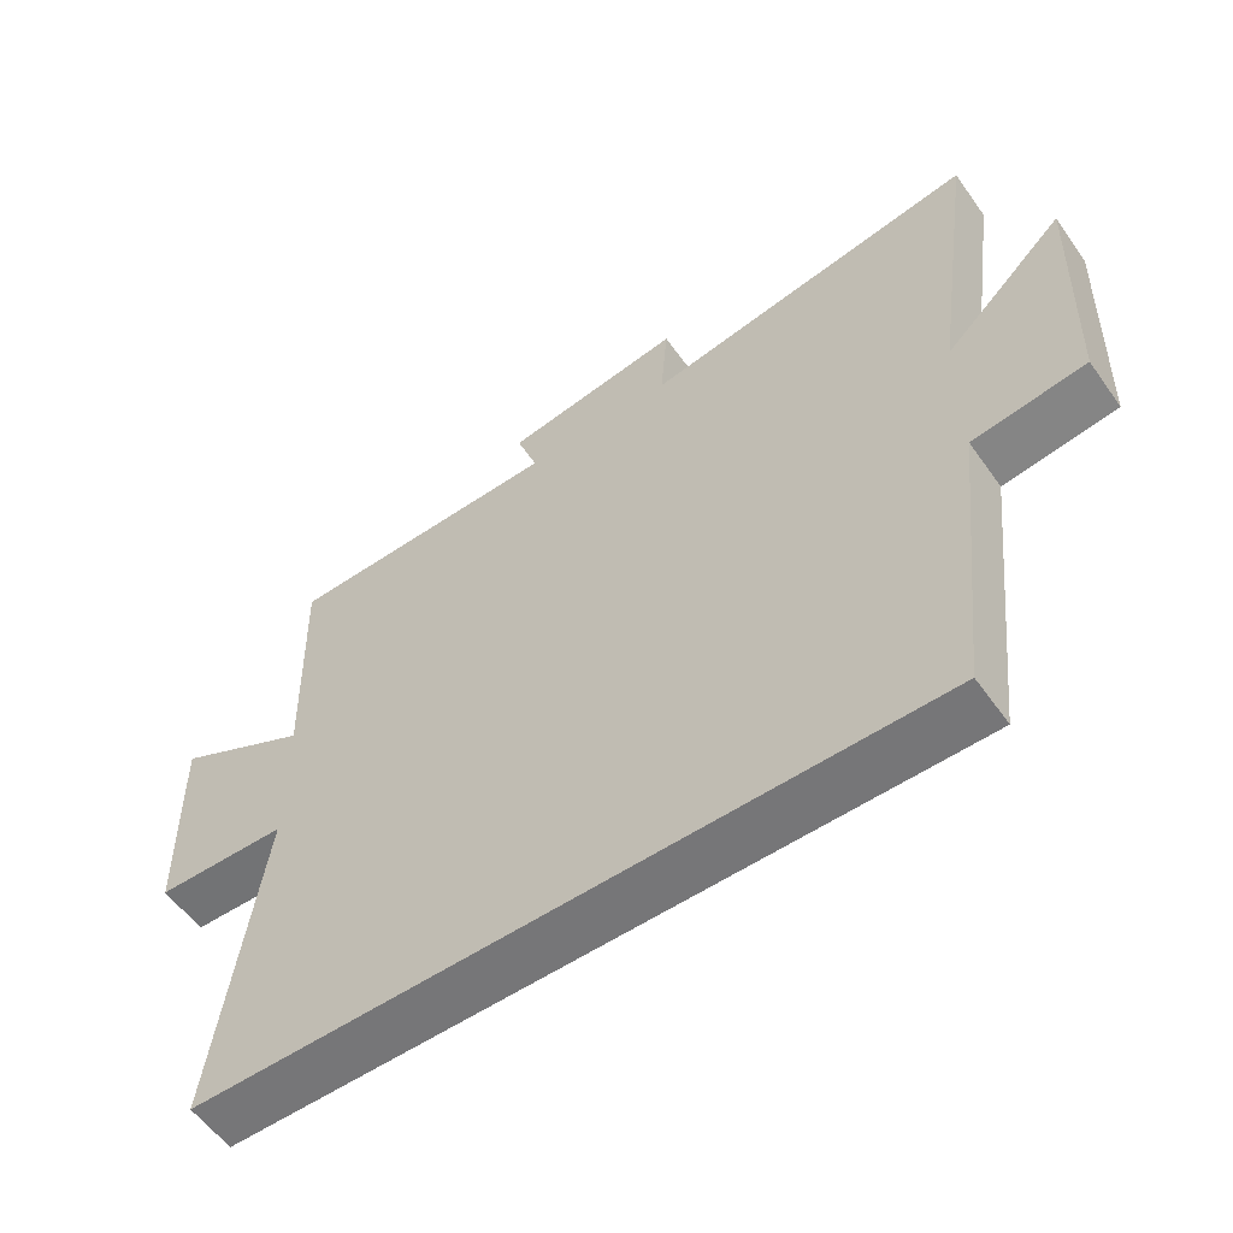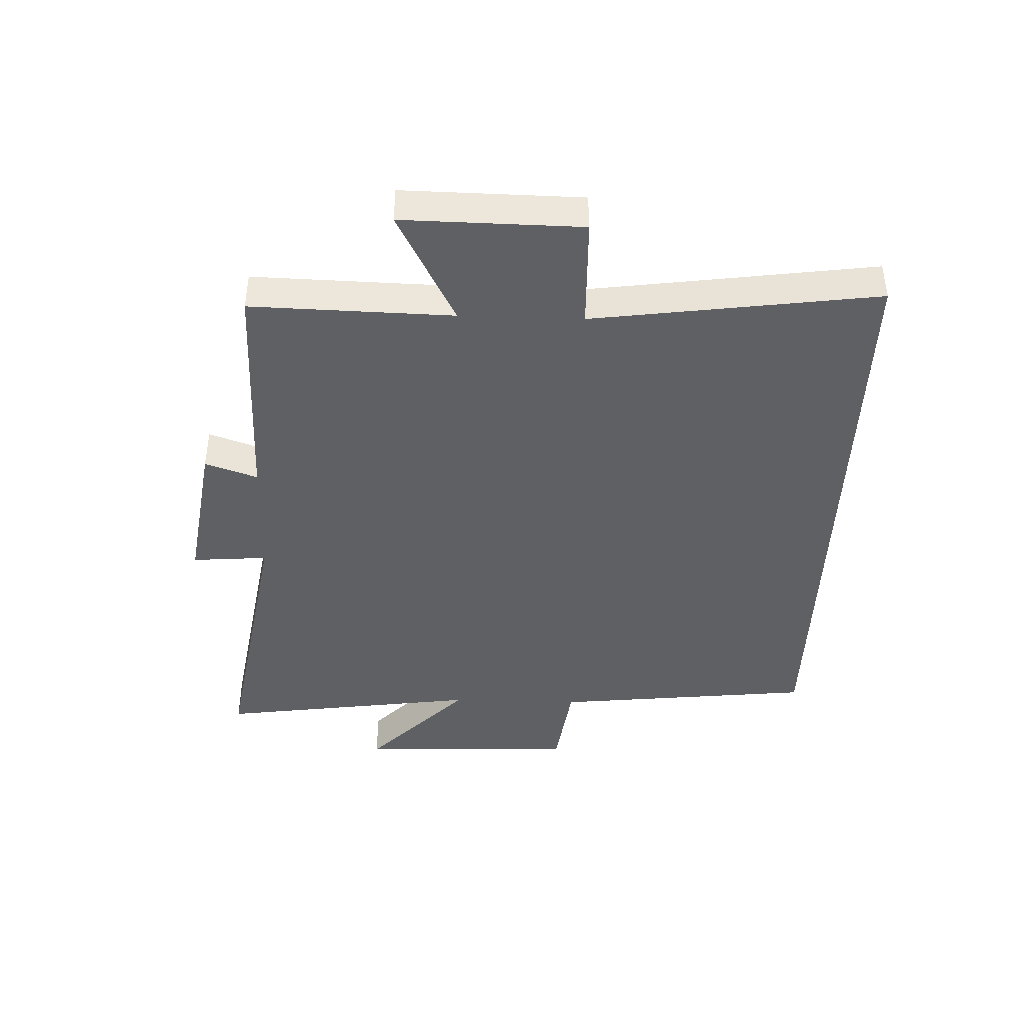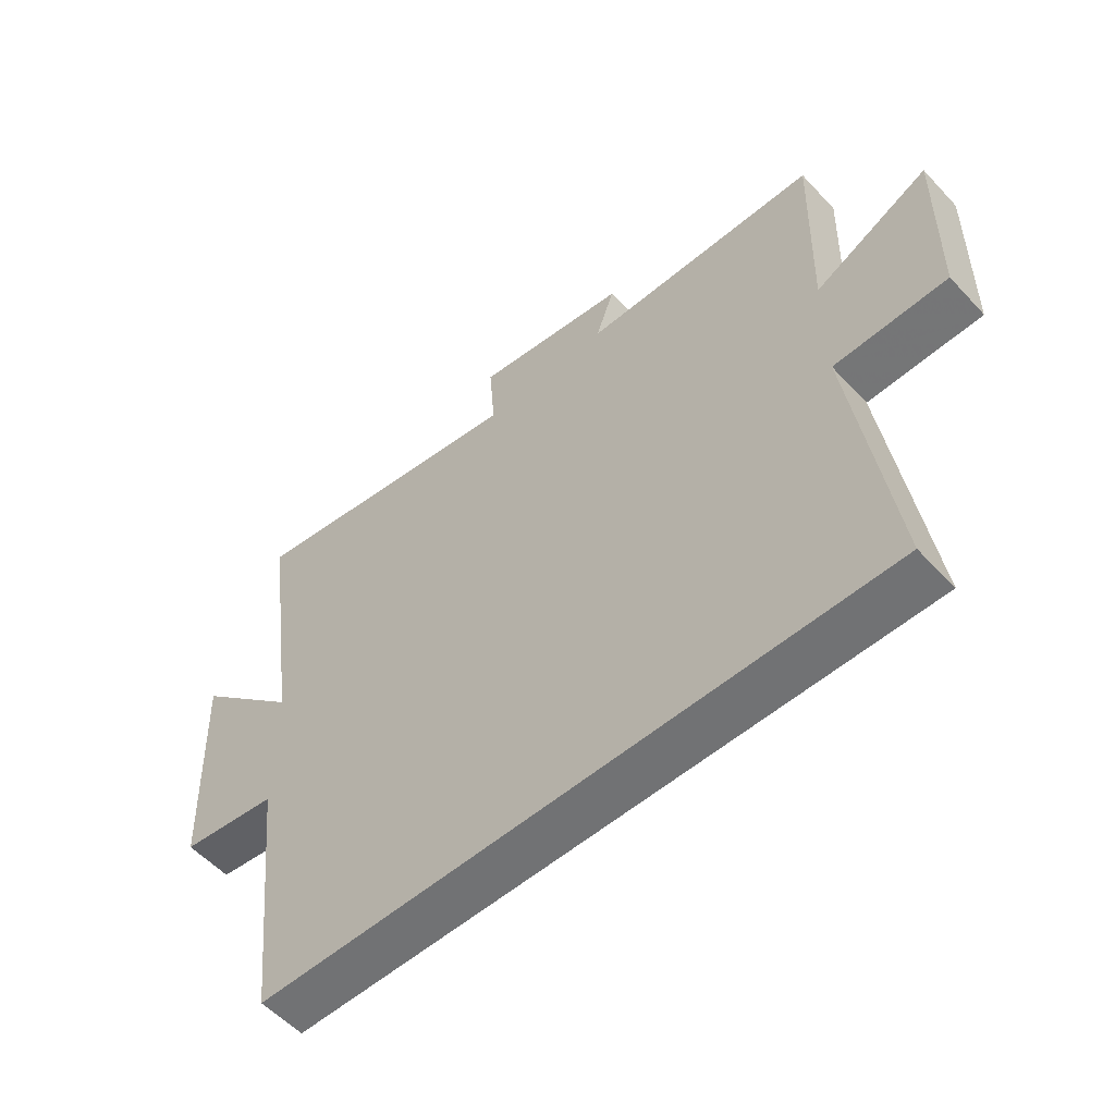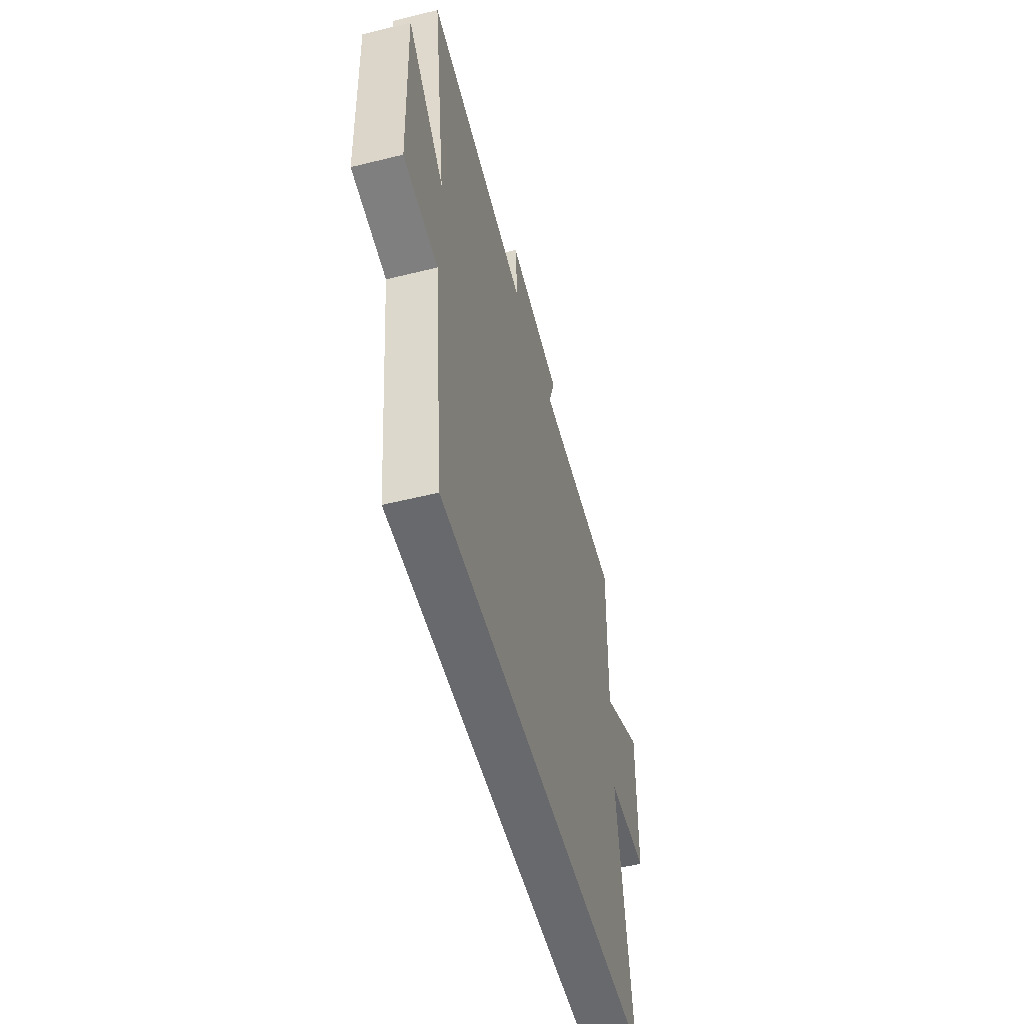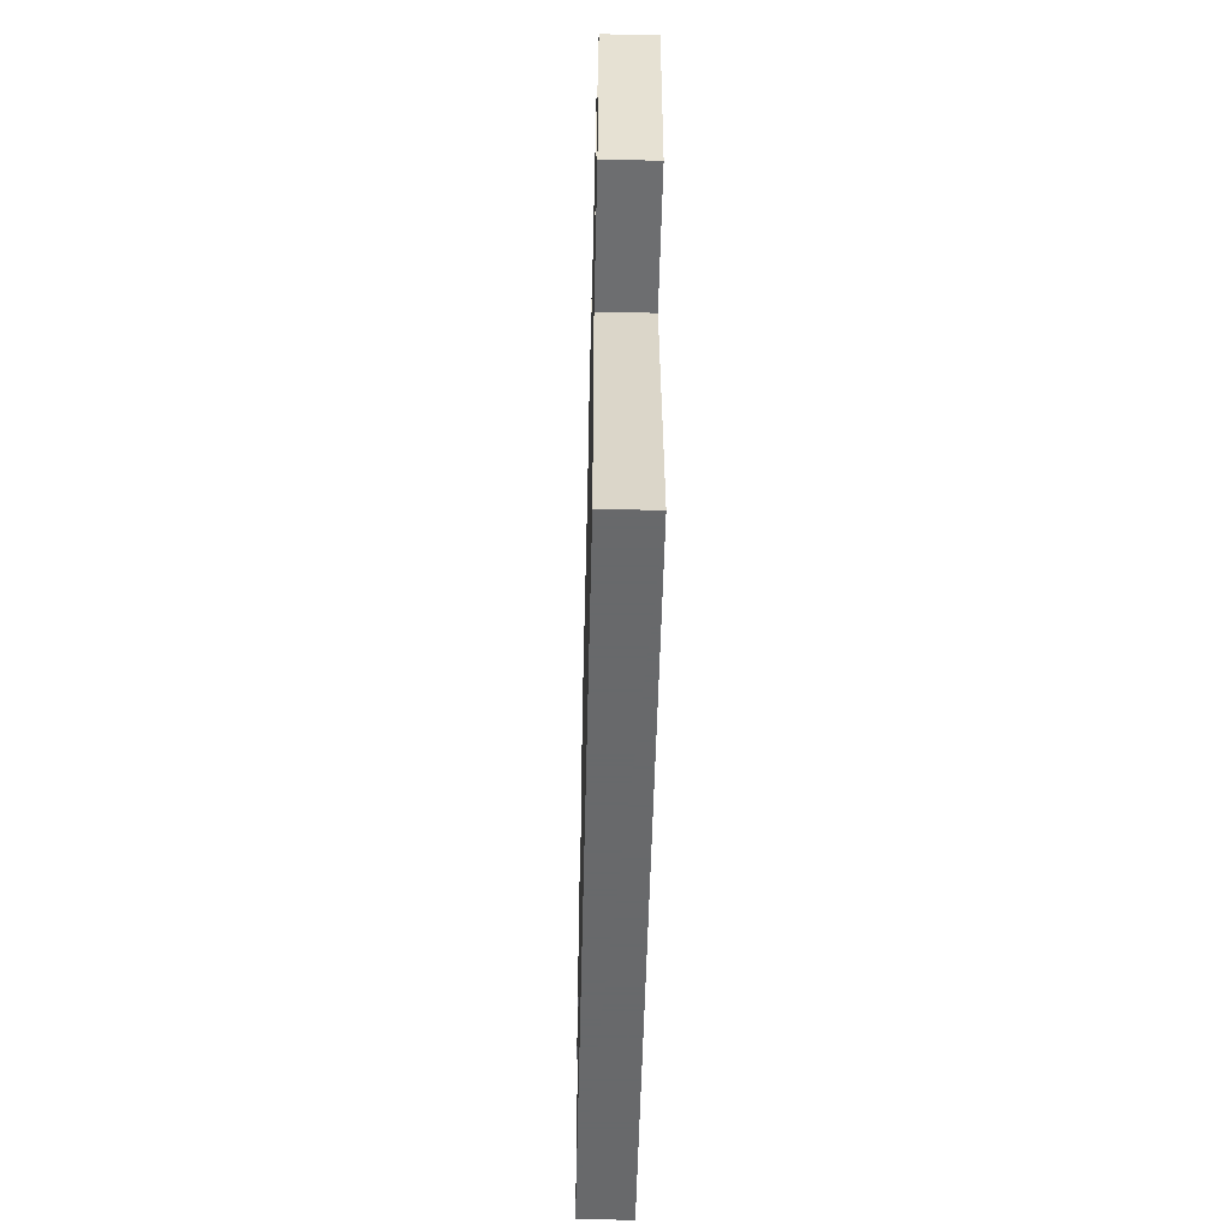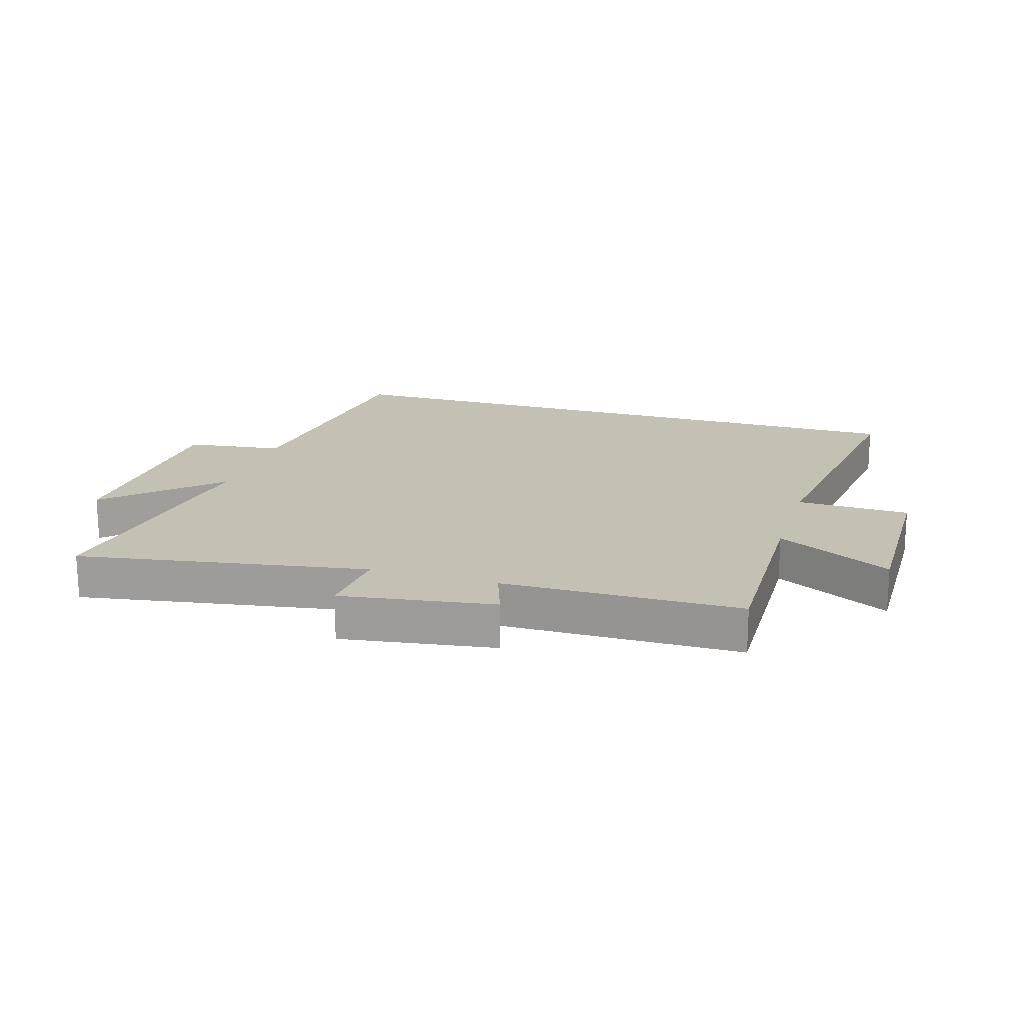
<metadata>
{"format":"obj","ext":"obj","renderer":"f3d","projection":"perspective","resolution":1024,"background":"white","views":[{"elev":-56.9,"azim":-145.0,"up":"+Z"},{"elev":-42.2,"azim":88.0,"up":"+Y"},{"elev":-55.5,"azim":42.0,"up":"+Z"},{"elev":-52.8,"azim":-75.1,"up":"+Z"},{"elev":-52.6,"azim":88.6,"up":"+Z"},{"elev":18.4,"azim":17.0,"up":"+Y"}]}
</metadata>
<code>
v -0.453 0.07 -0.5
v -0.5 0.07 -0.071
v -0.659 0.07 -0.05
v -0.671 0.07 0.31
v -0.5 0.07 0.147
v -0.561 0.07 0.579
v -0.09 0.07 0.5
v -0.1 0.07 0.624
v 0.15 0.07 0.586
v 0.12 0.07 0.5
v 0.508 0.07 0.495
v 0.5 0.07 0.165
v 0.688 0.07 0.262
v 0.684 0.07 -0.03
v 0.5 0.07 -0.035
v 0.564 0.07 -0.5
v -0.453 0 -0.5
v -0.5 0 -0.071
v -0.659 0 -0.05
v -0.671 0 0.31
v -0.5 0 0.147
v -0.561 0 0.579
v -0.09 0 0.5
v -0.1 0 0.624
v 0.15 0 0.586
v 0.12 0 0.5
v 0.508 0 0.495
v 0.5 0 0.165
v 0.688 0 0.262
v 0.684 0 -0.03
v 0.5 0 -0.035
v 0.564 0 -0.5
f 15 16 1 2
f 12 13 14 15
f 12 15 2 3
f 10 11 12 3
f 7 8 9 10
f 7 10 3
f 5 6 7
f 5 7 3
f 3 4 5
f 18 17 32 31
f 31 30 29 28
f 19 18 31 28
f 19 28 27 26
f 26 25 24 23
f 19 26 23
f 23 22 21
f 19 23 21
f 21 20 19
f 1 17 18 2
f 2 18 19 3
f 3 19 20 4
f 4 20 21 5
f 5 21 22 6
f 6 22 23 7
f 7 23 24 8
f 8 24 25 9
f 9 25 26 10
f 10 26 27 11
f 11 27 28 12
f 12 28 29 13
f 13 29 30 14
f 14 30 31 15
f 15 31 32 16
f 16 32 17 1

</code>
